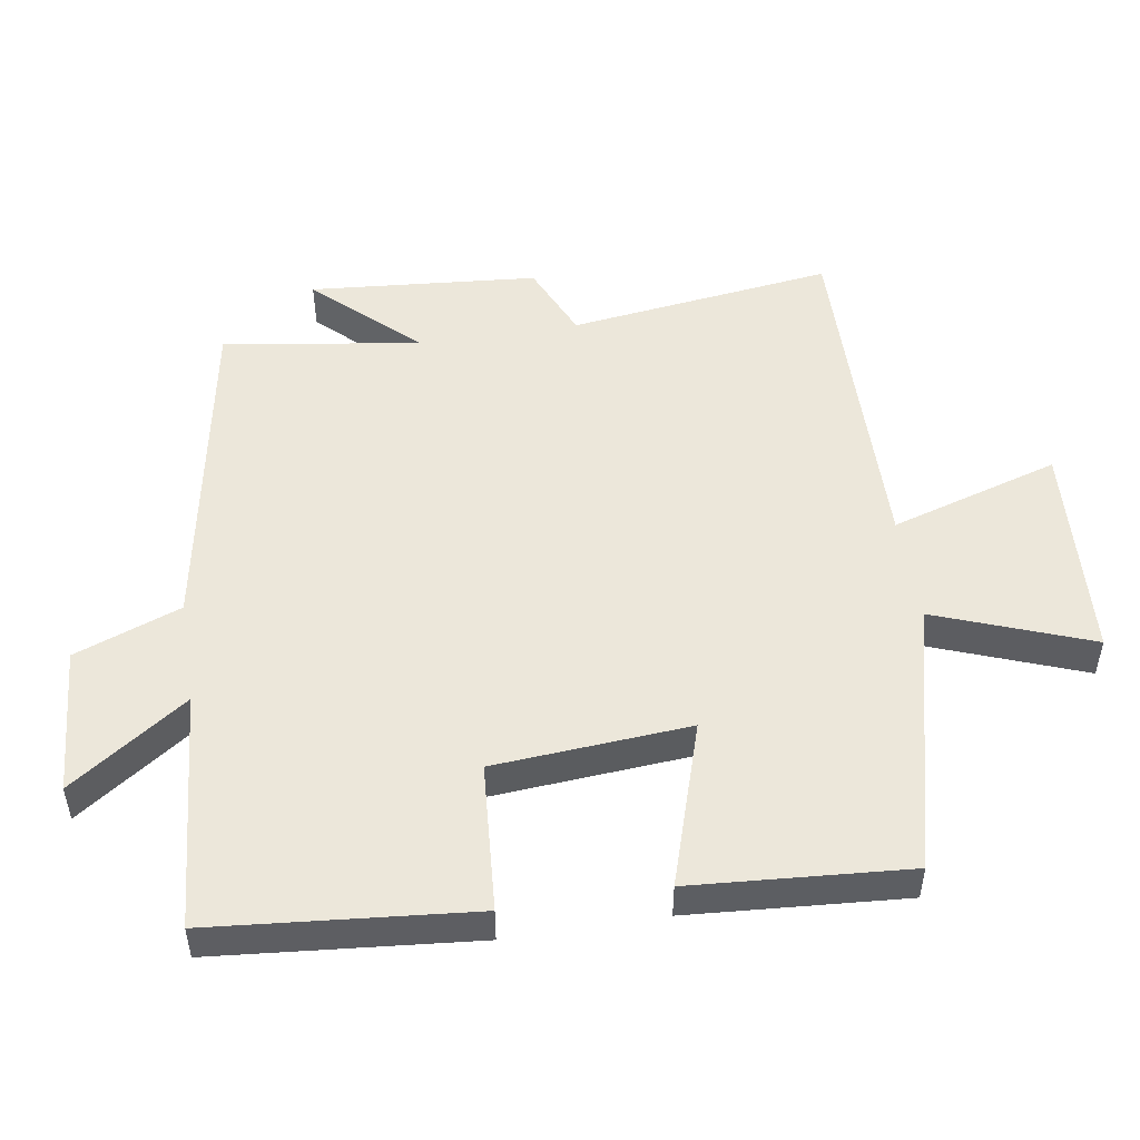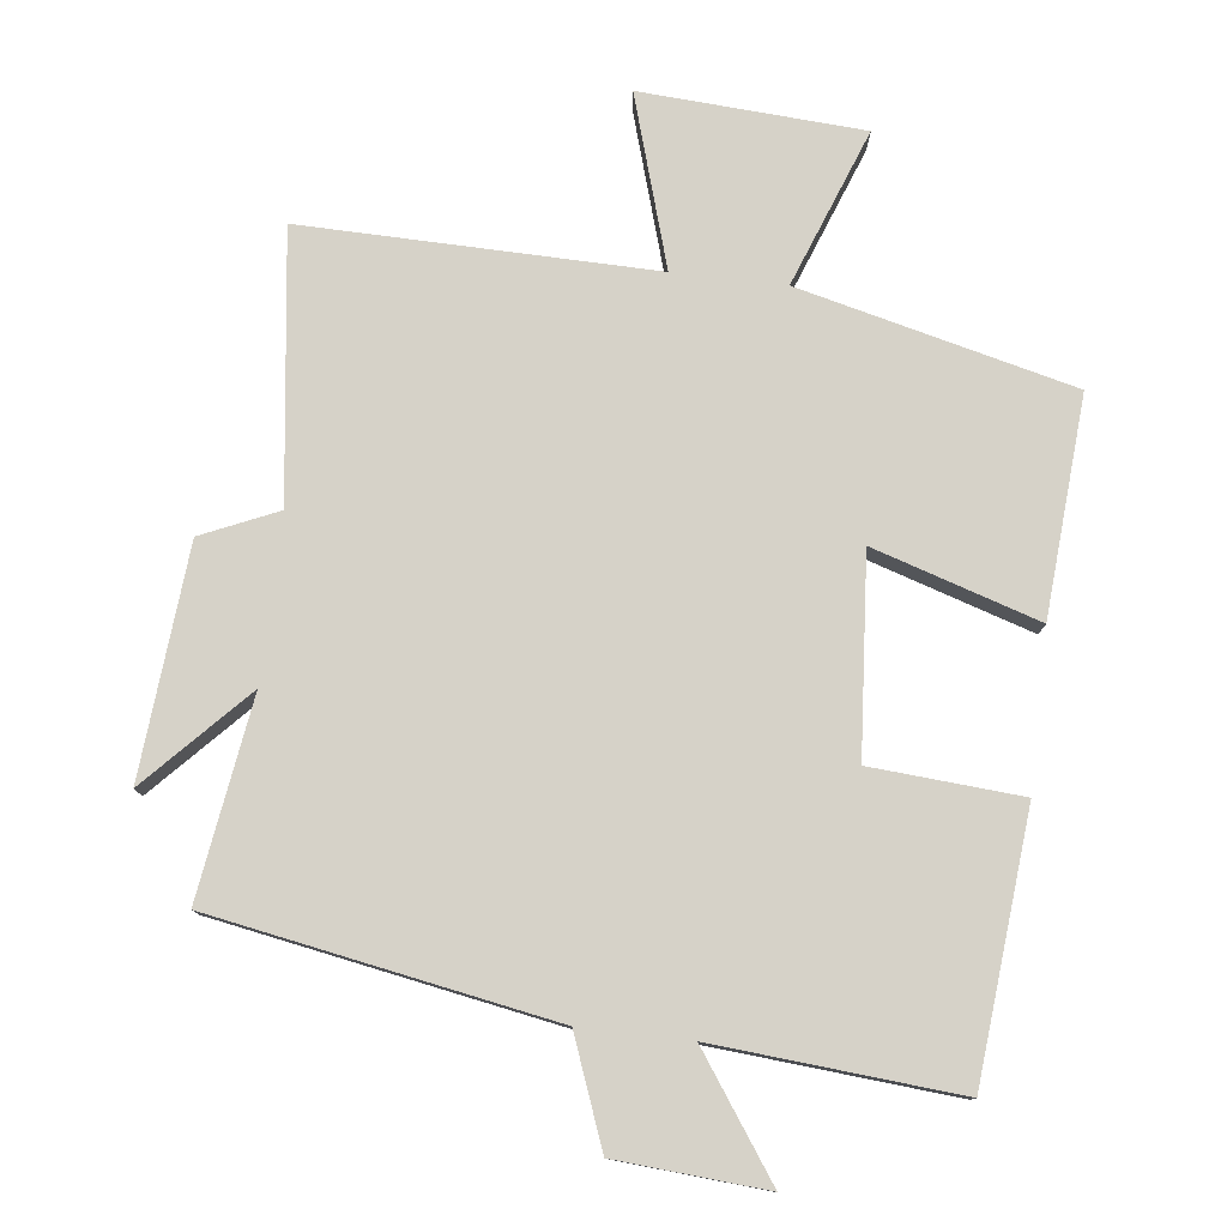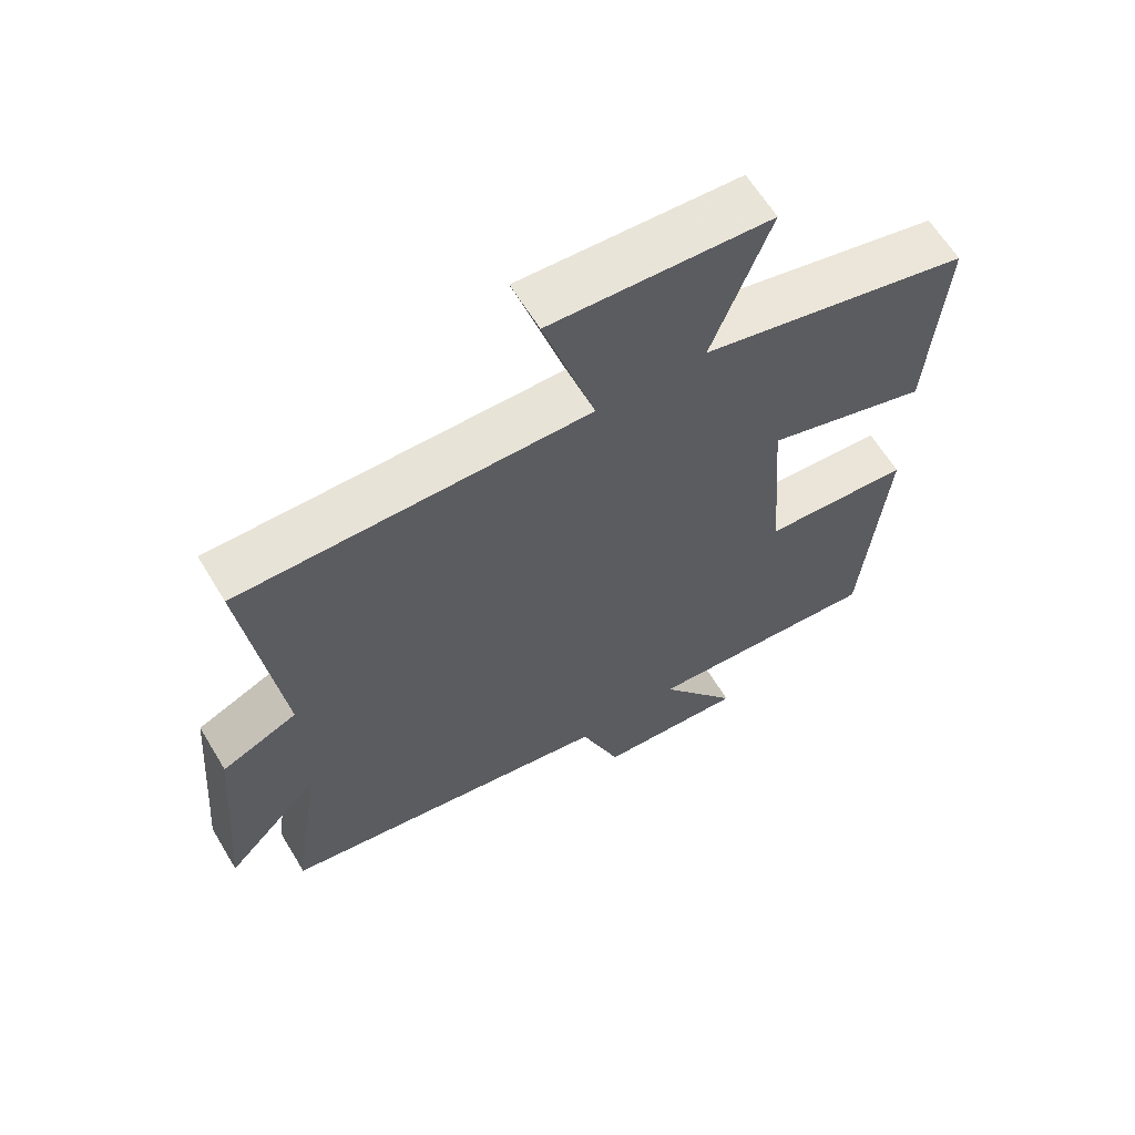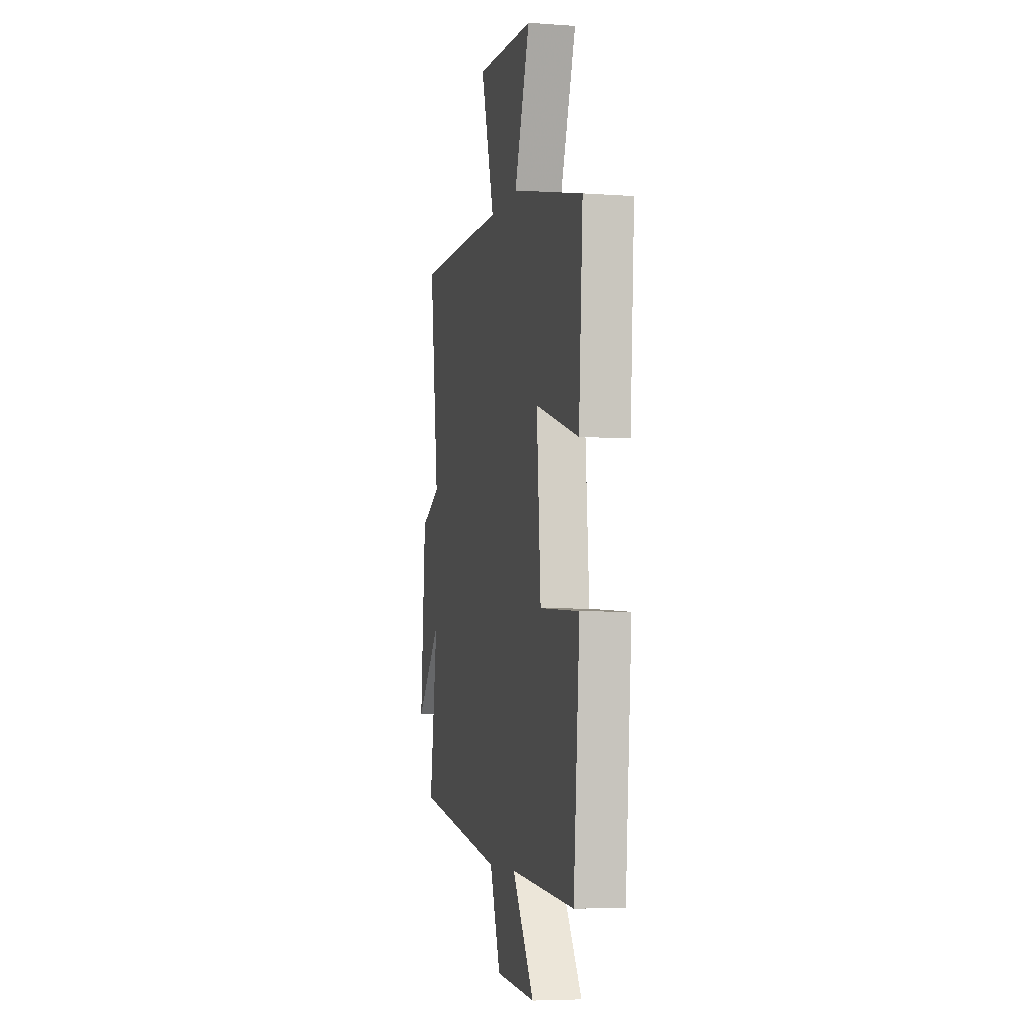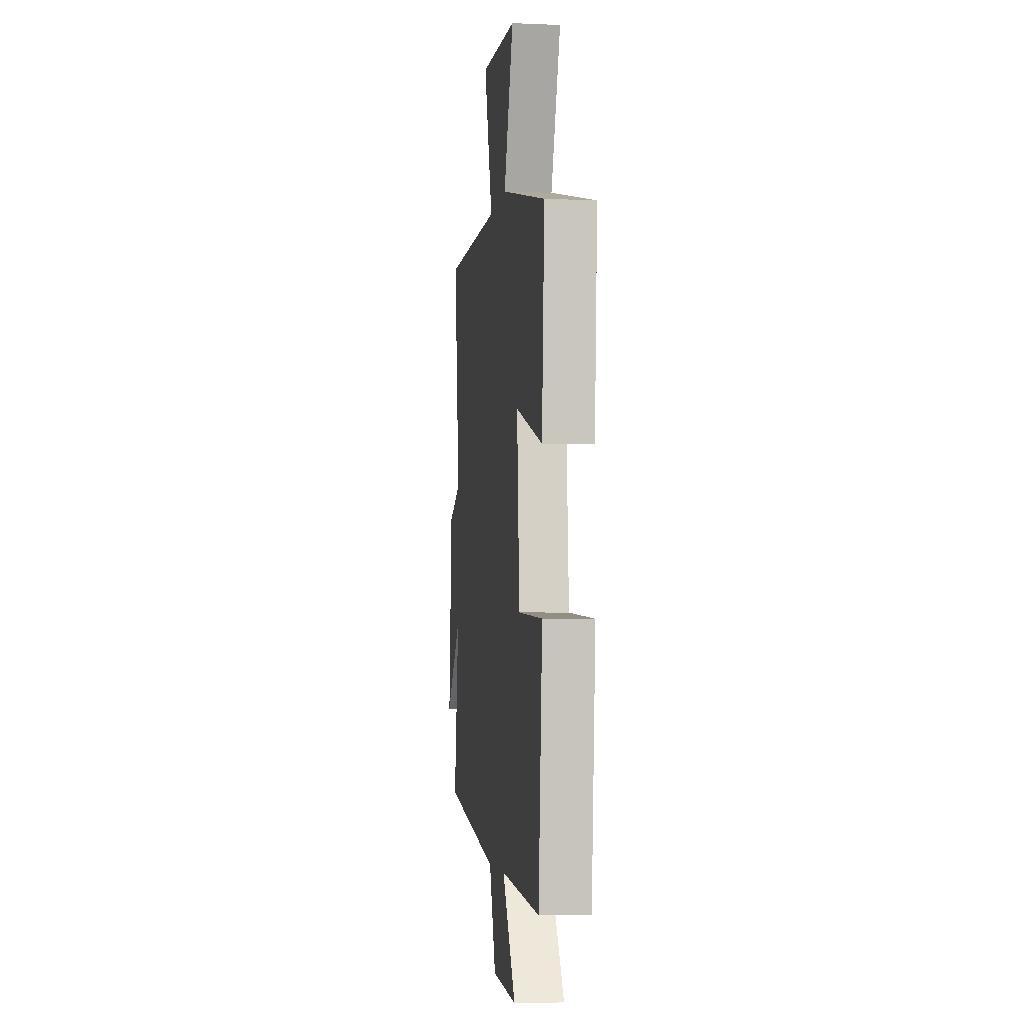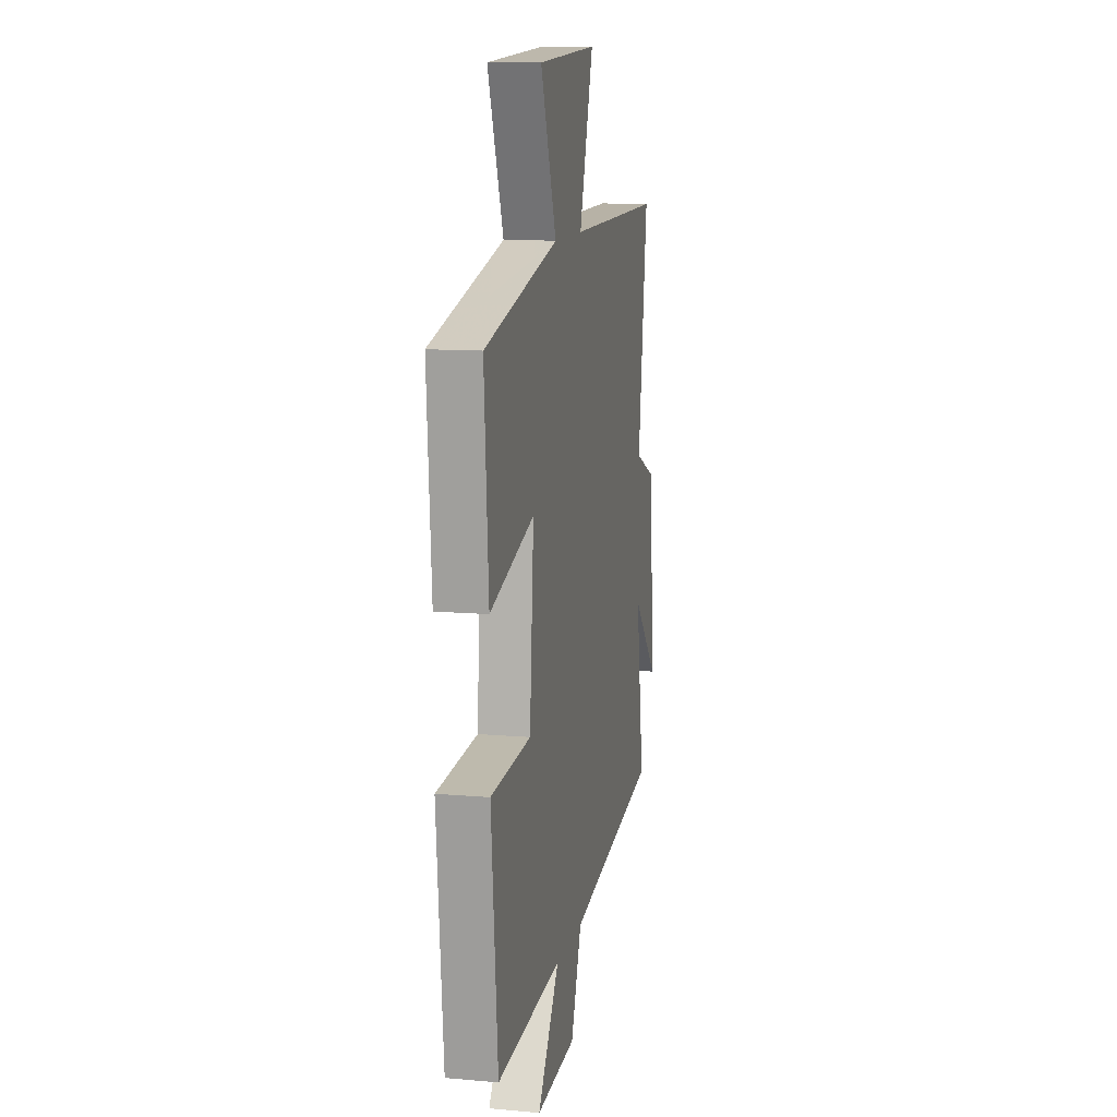
<metadata>
{"format":"obj","ext":"obj","renderer":"f3d","projection":"perspective","resolution":1024,"background":"white","views":[{"elev":50.6,"azim":-99.0,"up":"+Y"},{"elev":78.2,"azim":-173.3,"up":"+Y"},{"elev":62.9,"azim":148.8,"up":"+Z"},{"elev":-5.6,"azim":-102.6,"up":"+Z"},{"elev":-4.6,"azim":-97.6,"up":"+Z"},{"elev":11.5,"azim":-77.9,"up":"+Z"}]}
</metadata>
<code>
v 0.543 0.07 -0.411
v 0.047 0.07 -0.5
v -0.012 0.07 -0.656
v -0.23 0.07 -0.672
v -0.111 0.07 -0.5
v -0.465 0.07 -0.529
v -0.5 0.07 -0.145
v -0.281 0.07 -0.129
v -0.259 0.07 0.159
v -0.5 0.07 0.083
v -0.523 0.07 0.402
v -0.123 0.07 0.5
v -0.209 0.07 0.729
v 0.115 0.07 0.749
v 0.039 0.07 0.5
v 0.551 0.07 0.508
v 0.5 0.07 0.118
v 0.611 0.07 0.069
v 0.639 0.07 -0.267
v 0.5 0.07 -0.12
v 0.543 0 -0.411
v 0.047 0 -0.5
v -0.012 0 -0.656
v -0.23 0 -0.672
v -0.111 0 -0.5
v -0.465 0 -0.529
v -0.5 0 -0.145
v -0.281 0 -0.129
v -0.259 0 0.159
v -0.5 0 0.083
v -0.523 0 0.402
v -0.123 0 0.5
v -0.209 0 0.729
v 0.115 0 0.749
v 0.039 0 0.5
v 0.551 0 0.508
v 0.5 0 0.118
v 0.611 0 0.069
v 0.639 0 -0.267
v 0.5 0 -0.12
f 17 18 19 20
f 15 16 17
f 15 17 20
f 12 13 14 15
f 9 10 11 12
f 8 9 12 15
f 5 6 7 8
f 5 8 15 20
f 2 3 4 5
f 1 2 5 20
f 40 39 38 37
f 37 36 35
f 40 37 35
f 35 34 33 32
f 32 31 30 29
f 35 32 29 28
f 28 27 26 25
f 40 35 28 25
f 25 24 23 22
f 40 25 22 21
f 1 21 22 2
f 2 22 23 3
f 3 23 24 4
f 4 24 25 5
f 5 25 26 6
f 6 26 27 7
f 7 27 28 8
f 8 28 29 9
f 9 29 30 10
f 10 30 31 11
f 11 31 32 12
f 12 32 33 13
f 13 33 34 14
f 14 34 35 15
f 15 35 36 16
f 16 36 37 17
f 17 37 38 18
f 18 38 39 19
f 19 39 40 20
f 20 40 21 1

</code>
